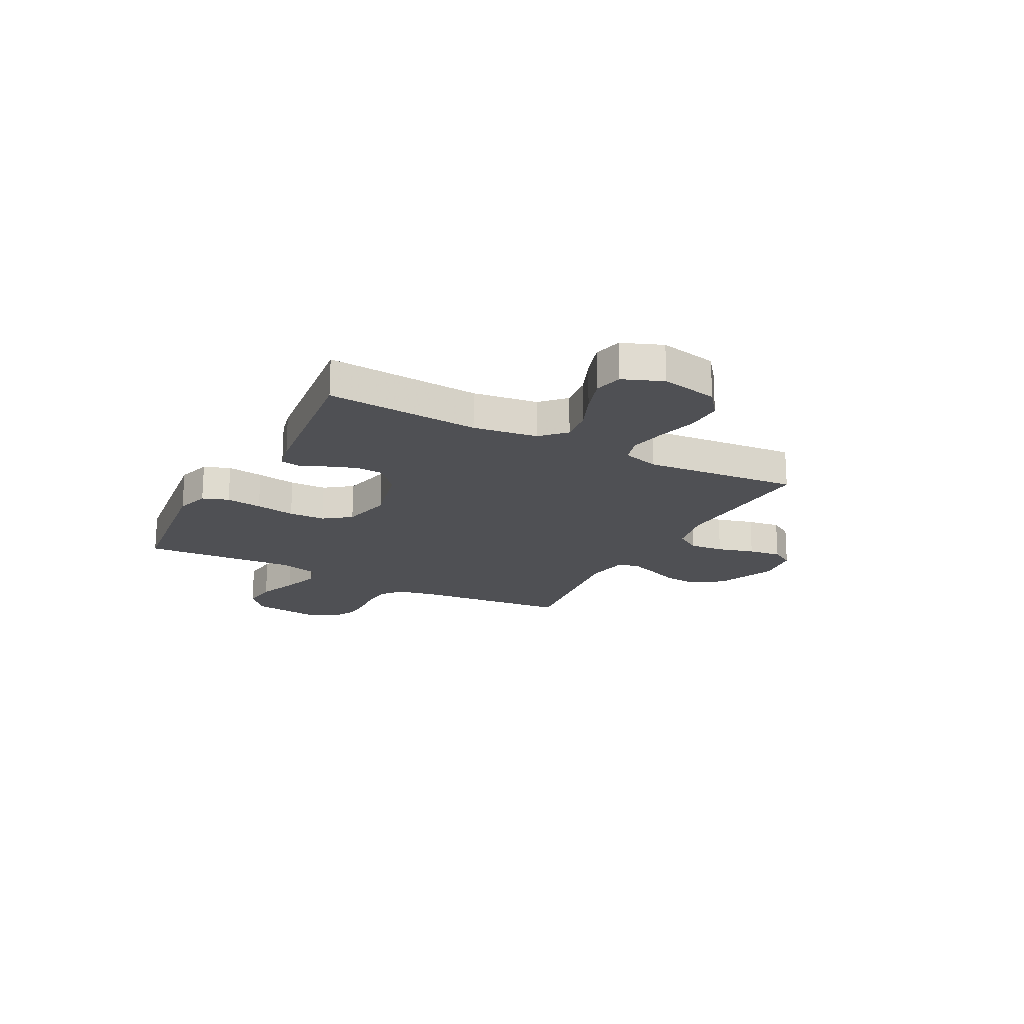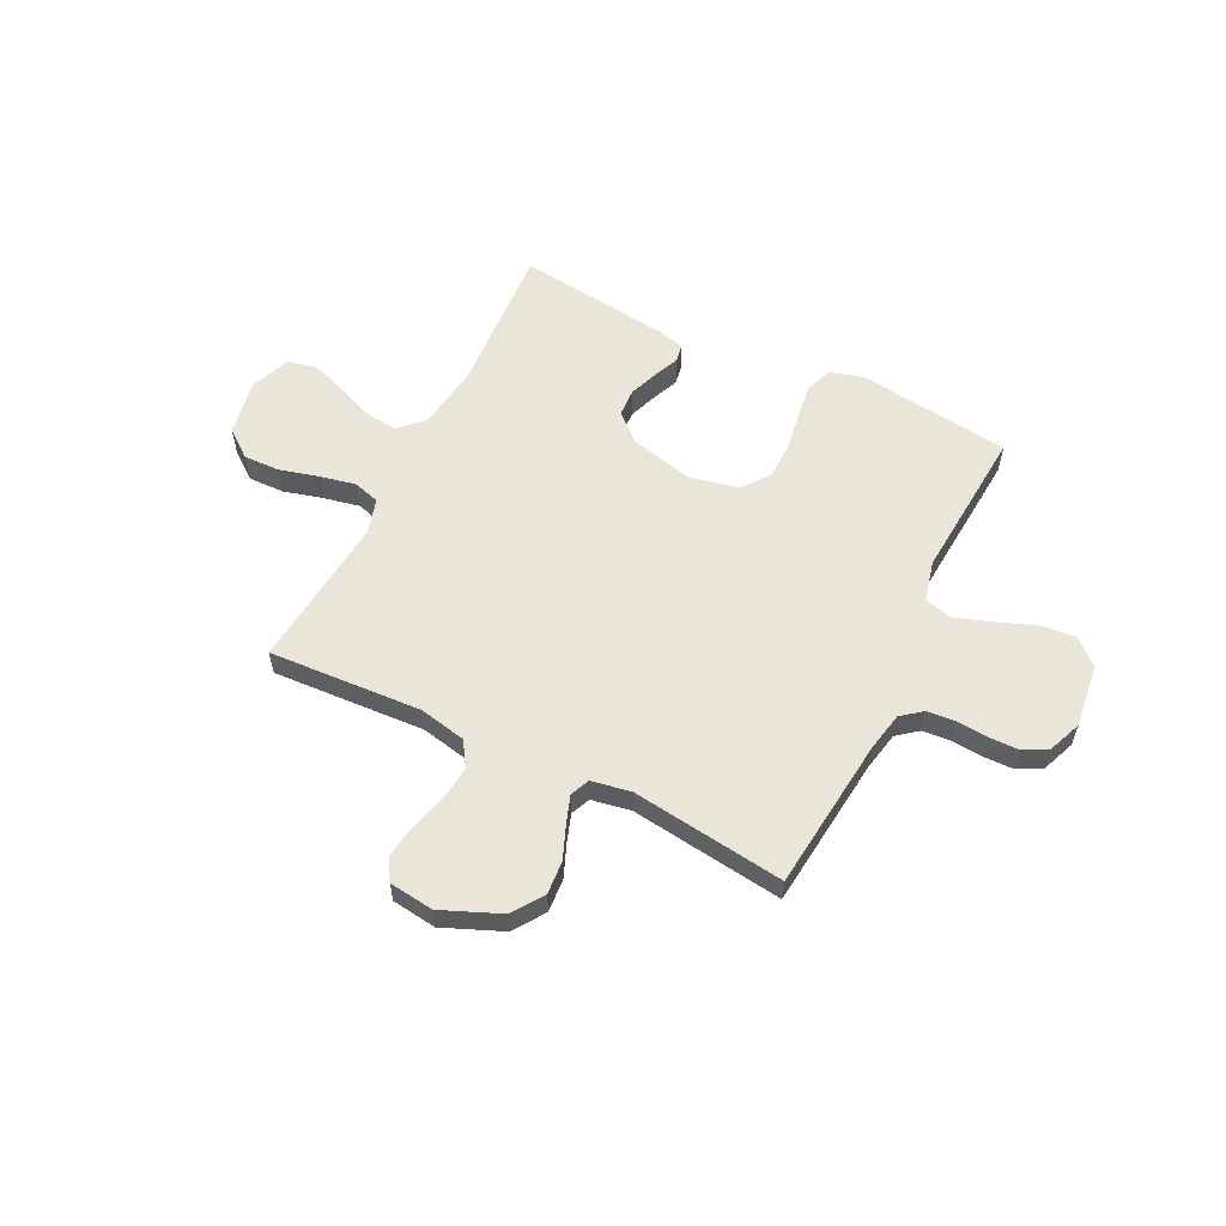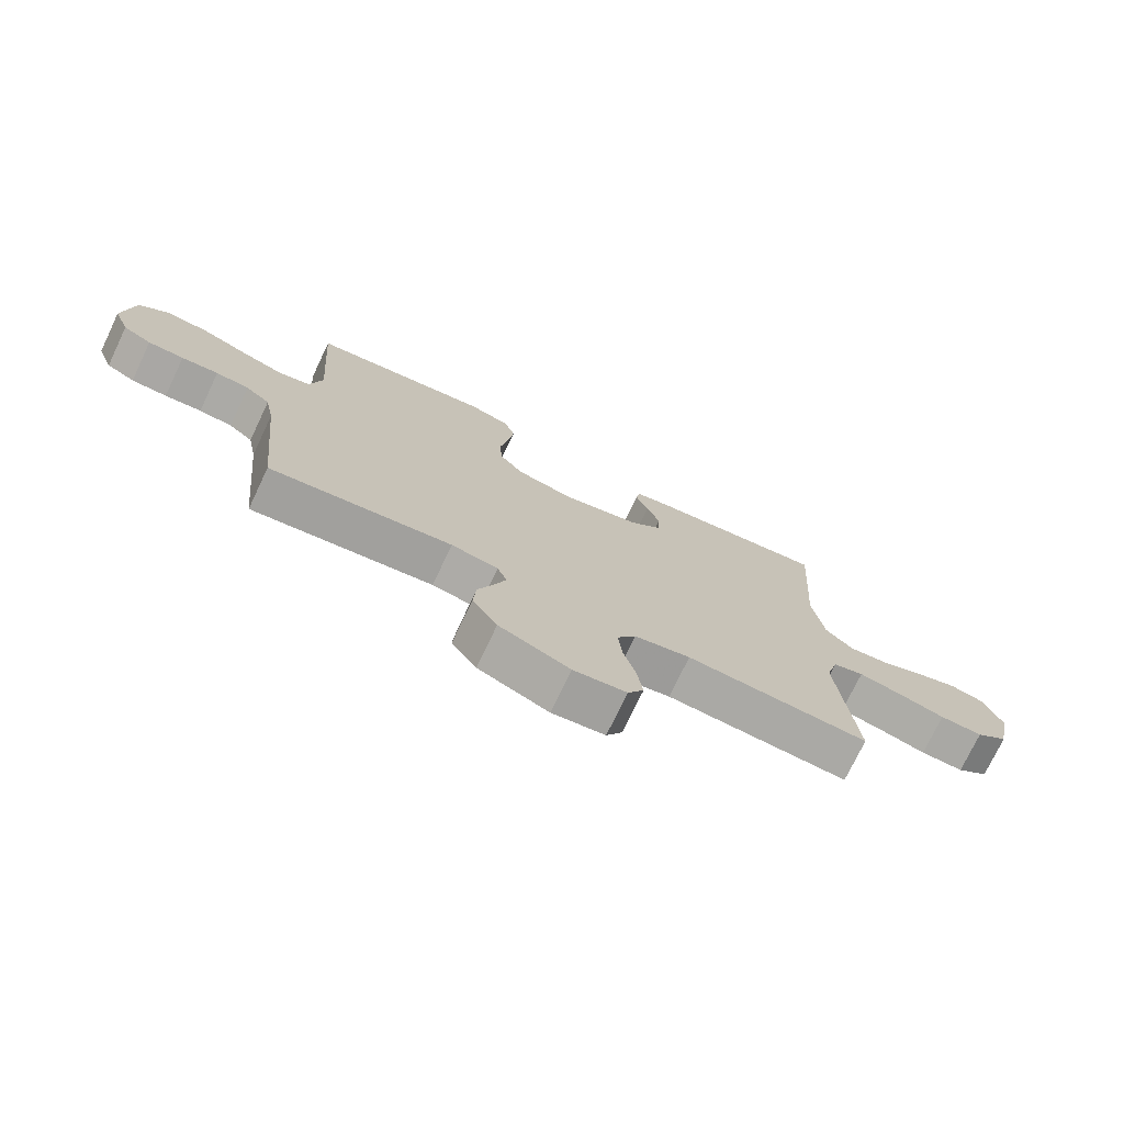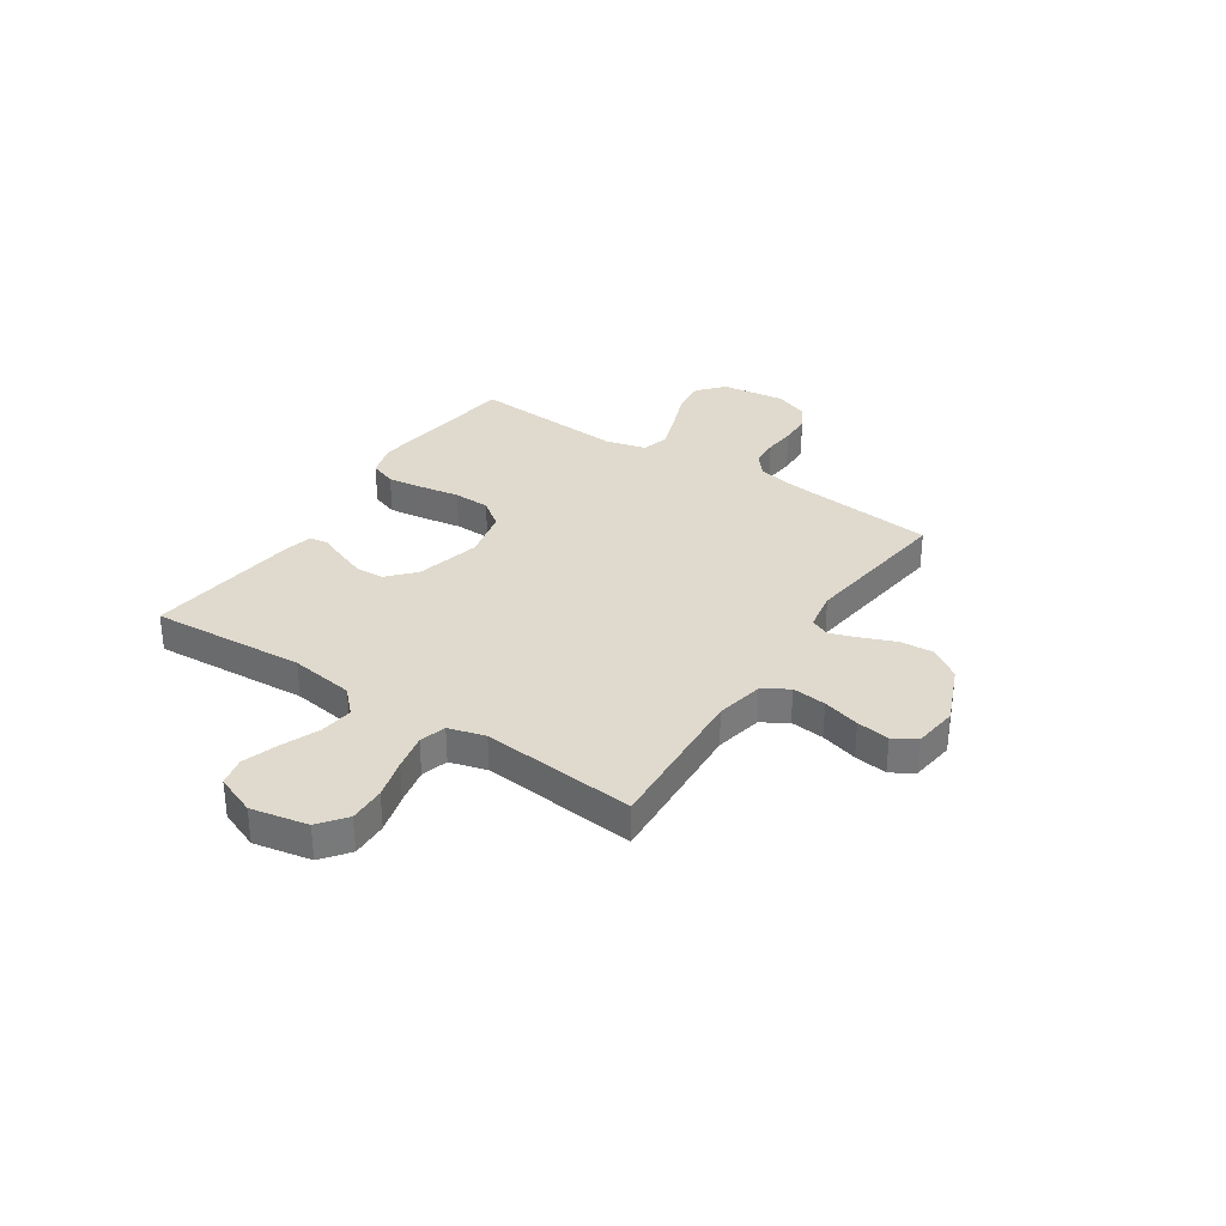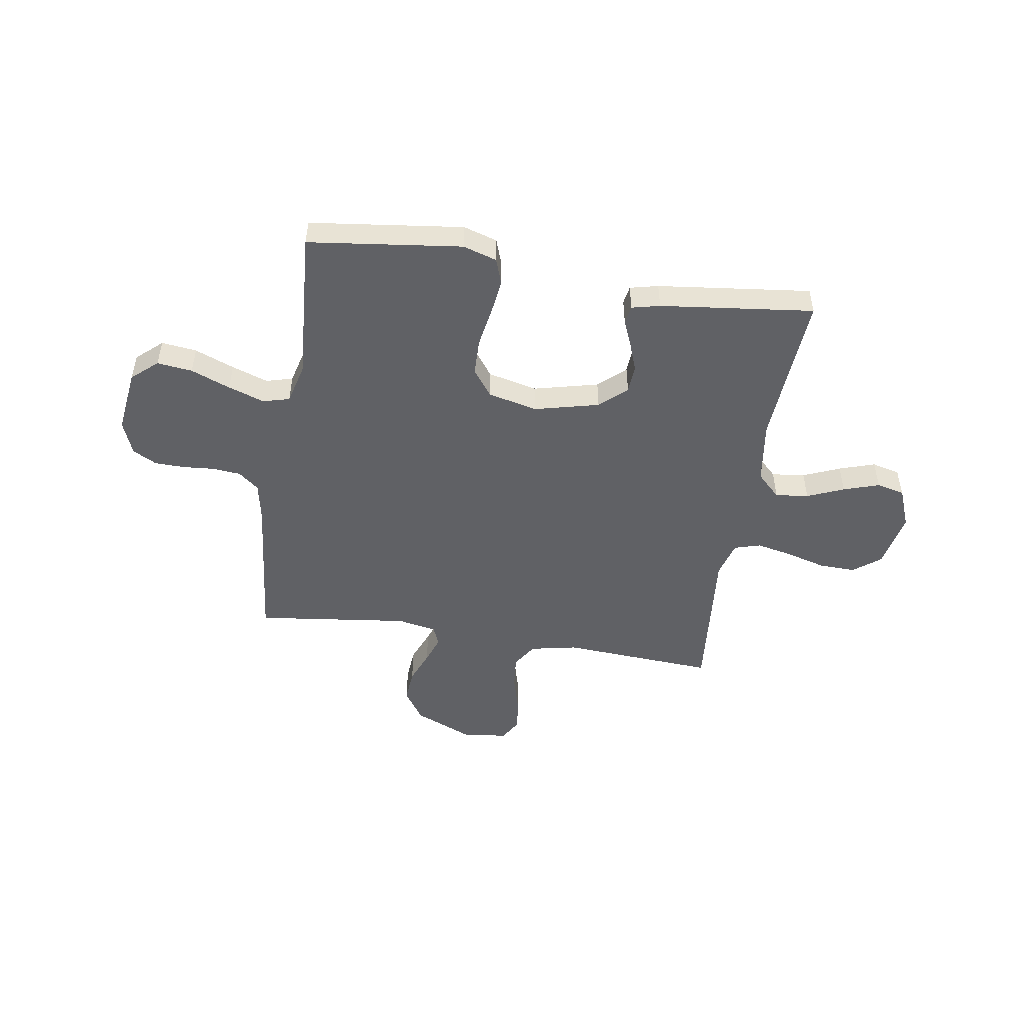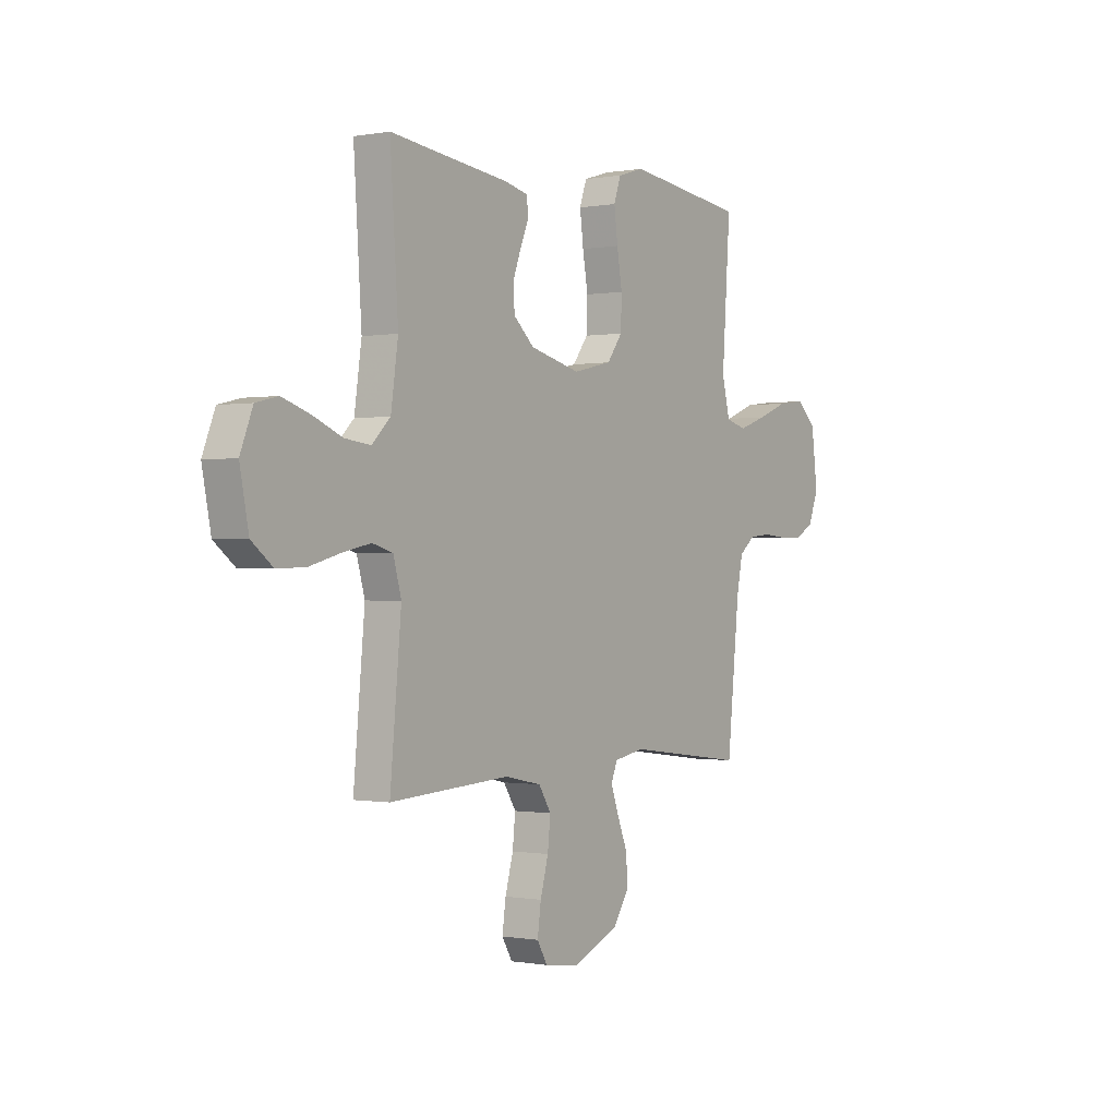
<metadata>
{"format":"obj","ext":"obj","renderer":"f3d","projection":"perspective","resolution":1024,"background":"white","views":[{"elev":-19.2,"azim":62.1,"up":"+Y"},{"elev":57.7,"azim":-153.5,"up":"+Y"},{"elev":-74.4,"azim":-25.5,"up":"+Z"},{"elev":32.7,"azim":123.6,"up":"+Y"},{"elev":-49.7,"azim":-9.1,"up":"+Y"},{"elev":-0.3,"azim":124.2,"up":"+Z"}]}
</metadata>
<code>
v -0.5 0.07 0.5
v -0.2 0.07 0.538
v -0.134 0.07 0.518
v -0.116 0.07 0.467
v -0.125 0.07 0.397
v -0.138 0.07 0.32
v -0.136 0.07 0.249
v -0.097 0.07 0.197
v 0 0.07 0.175
v 0.126 0.07 0.206
v 0.178 0.07 0.253
v 0.181 0.07 0.308
v 0.16 0.07 0.365
v 0.139 0.07 0.415
v 0.145 0.07 0.451
v 0.2 0.07 0.464
v 0.5 0.07 0.5
v 0.48 0.07 0.2
v 0.498 0.07 0.075
v 0.544 0.07 0.03
v 0.609 0.07 0.038
v 0.681 0.07 0.068
v 0.751 0.07 0.091
v 0.806 0.07 0.078
v 0.837 0.07 0
v 0.815 0.07 -0.111
v 0.762 0.07 -0.152
v 0.691 0.07 -0.15
v 0.614 0.07 -0.129
v 0.543 0.07 -0.114
v 0.492 0.07 -0.129
v 0.472 0.07 -0.2
v 0.5 0.07 -0.5
v 0.2 0.07 -0.482
v 0.108 0.07 -0.501
v 0.077 0.07 -0.55
v 0.084 0.07 -0.616
v 0.104 0.07 -0.688
v 0.113 0.07 -0.752
v 0.087 0.07 -0.796
v 0 0.07 -0.807
v -0.116 0.07 -0.758
v -0.157 0.07 -0.697
v -0.152 0.07 -0.632
v -0.126 0.07 -0.568
v -0.107 0.07 -0.514
v -0.123 0.07 -0.476
v -0.2 0.07 -0.462
v -0.5 0.07 -0.5
v -0.531 0.07 -0.2
v -0.546 0.07 -0.124
v -0.586 0.07 -0.092
v -0.641 0.07 -0.087
v -0.702 0.07 -0.092
v -0.761 0.07 -0.091
v -0.808 0.07 -0.066
v -0.834 0.07 0
v -0.818 0.07 0.125
v -0.768 0.07 0.169
v -0.699 0.07 0.161
v -0.622 0.07 0.131
v -0.551 0.07 0.107
v -0.499 0.07 0.121
v -0.479 0.07 0.2
v -0.5 0 0.5
v -0.2 0 0.538
v -0.134 0 0.518
v -0.116 0 0.467
v -0.125 0 0.397
v -0.138 0 0.32
v -0.136 0 0.249
v -0.097 0 0.197
v 0 0 0.175
v 0.126 0 0.206
v 0.178 0 0.253
v 0.181 0 0.308
v 0.16 0 0.365
v 0.139 0 0.415
v 0.145 0 0.451
v 0.2 0 0.464
v 0.5 0 0.5
v 0.48 0 0.2
v 0.498 0 0.075
v 0.544 0 0.03
v 0.609 0 0.038
v 0.681 0 0.068
v 0.751 0 0.091
v 0.806 0 0.078
v 0.837 0 0
v 0.815 0 -0.111
v 0.762 0 -0.152
v 0.691 0 -0.15
v 0.614 0 -0.129
v 0.543 0 -0.114
v 0.492 0 -0.129
v 0.472 0 -0.2
v 0.5 0 -0.5
v 0.2 0 -0.482
v 0.108 0 -0.501
v 0.077 0 -0.55
v 0.084 0 -0.616
v 0.104 0 -0.688
v 0.113 0 -0.752
v 0.087 0 -0.796
v 0 0 -0.807
v -0.116 0 -0.758
v -0.157 0 -0.697
v -0.152 0 -0.632
v -0.126 0 -0.568
v -0.107 0 -0.514
v -0.123 0 -0.476
v -0.2 0 -0.462
v -0.5 0 -0.5
v -0.531 0 -0.2
v -0.546 0 -0.124
v -0.586 0 -0.092
v -0.641 0 -0.087
v -0.702 0 -0.092
v -0.761 0 -0.091
v -0.808 0 -0.066
v -0.834 0 0
v -0.818 0 0.125
v -0.768 0 0.169
v -0.699 0 0.161
v -0.622 0 0.131
v -0.551 0 0.107
v -0.499 0 0.121
v -0.479 0 0.2
f 59 60 61
f 58 59 61
f 57 58 61
f 56 57 61
f 55 56 61
f 54 55 61
f 53 54 61
f 52 53 61 62
f 51 52 62 63
f 48 49 50
f 51 63 64
f 50 51 64
f 48 50 64
f 47 48 64
f 43 44 45
f 42 43 45
f 41 42 45
f 40 41 45
f 39 40 45
f 38 39 45
f 37 38 45
f 36 37 45 46
f 35 36 46 47
f 32 33 34
f 35 47 64
f 34 35 64
f 32 34 64
f 31 32 64
f 27 28 29
f 26 27 29
f 25 26 29
f 24 25 29
f 23 24 29
f 22 23 29
f 21 22 29
f 20 21 29 30
f 30 31 64
f 20 30 64
f 19 20 64
f 16 17 18
f 15 16 18
f 14 15 18
f 13 14 18
f 12 13 18 19
f 4 5 6
f 3 4 6
f 2 3 6
f 1 2 6
f 64 1 6
f 64 6 7
f 11 12 19
f 10 11 19
f 9 10 19
f 9 19 64
f 8 9 64
f 7 8 64
f 125 124 123
f 125 123 122
f 125 122 121
f 125 121 120
f 125 120 119
f 125 119 118
f 125 118 117
f 126 125 117 116
f 127 126 116 115
f 114 113 112
f 128 127 115
f 128 115 114
f 128 114 112
f 128 112 111
f 109 108 107
f 109 107 106
f 109 106 105
f 109 105 104
f 109 104 103
f 109 103 102
f 109 102 101
f 110 109 101 100
f 111 110 100 99
f 98 97 96
f 128 111 99
f 128 99 98
f 128 98 96
f 128 96 95
f 93 92 91
f 93 91 90
f 93 90 89
f 93 89 88
f 93 88 87
f 93 87 86
f 93 86 85
f 94 93 85 84
f 128 95 94
f 128 94 84
f 128 84 83
f 82 81 80
f 82 80 79
f 82 79 78
f 82 78 77
f 83 82 77 76
f 70 69 68
f 70 68 67
f 70 67 66
f 70 66 65
f 70 65 128
f 71 70 128
f 83 76 75
f 83 75 74
f 83 74 73
f 128 83 73
f 128 73 72
f 128 72 71
f 1 65 66 2
f 2 66 67 3
f 3 67 68 4
f 4 68 69 5
f 5 69 70 6
f 6 70 71 7
f 7 71 72 8
f 8 72 73 9
f 9 73 74 10
f 10 74 75 11
f 11 75 76 12
f 12 76 77 13
f 13 77 78 14
f 14 78 79 15
f 15 79 80 16
f 16 80 81 17
f 17 81 82 18
f 18 82 83 19
f 19 83 84 20
f 20 84 85 21
f 21 85 86 22
f 22 86 87 23
f 23 87 88 24
f 24 88 89 25
f 25 89 90 26
f 26 90 91 27
f 27 91 92 28
f 28 92 93 29
f 29 93 94 30
f 30 94 95 31
f 31 95 96 32
f 32 96 97 33
f 33 97 98 34
f 34 98 99 35
f 35 99 100 36
f 36 100 101 37
f 37 101 102 38
f 38 102 103 39
f 39 103 104 40
f 40 104 105 41
f 41 105 106 42
f 42 106 107 43
f 43 107 108 44
f 44 108 109 45
f 45 109 110 46
f 46 110 111 47
f 47 111 112 48
f 48 112 113 49
f 49 113 114 50
f 50 114 115 51
f 51 115 116 52
f 52 116 117 53
f 53 117 118 54
f 54 118 119 55
f 55 119 120 56
f 56 120 121 57
f 57 121 122 58
f 58 122 123 59
f 59 123 124 60
f 60 124 125 61
f 61 125 126 62
f 62 126 127 63
f 63 127 128 64
f 64 128 65 1

</code>
